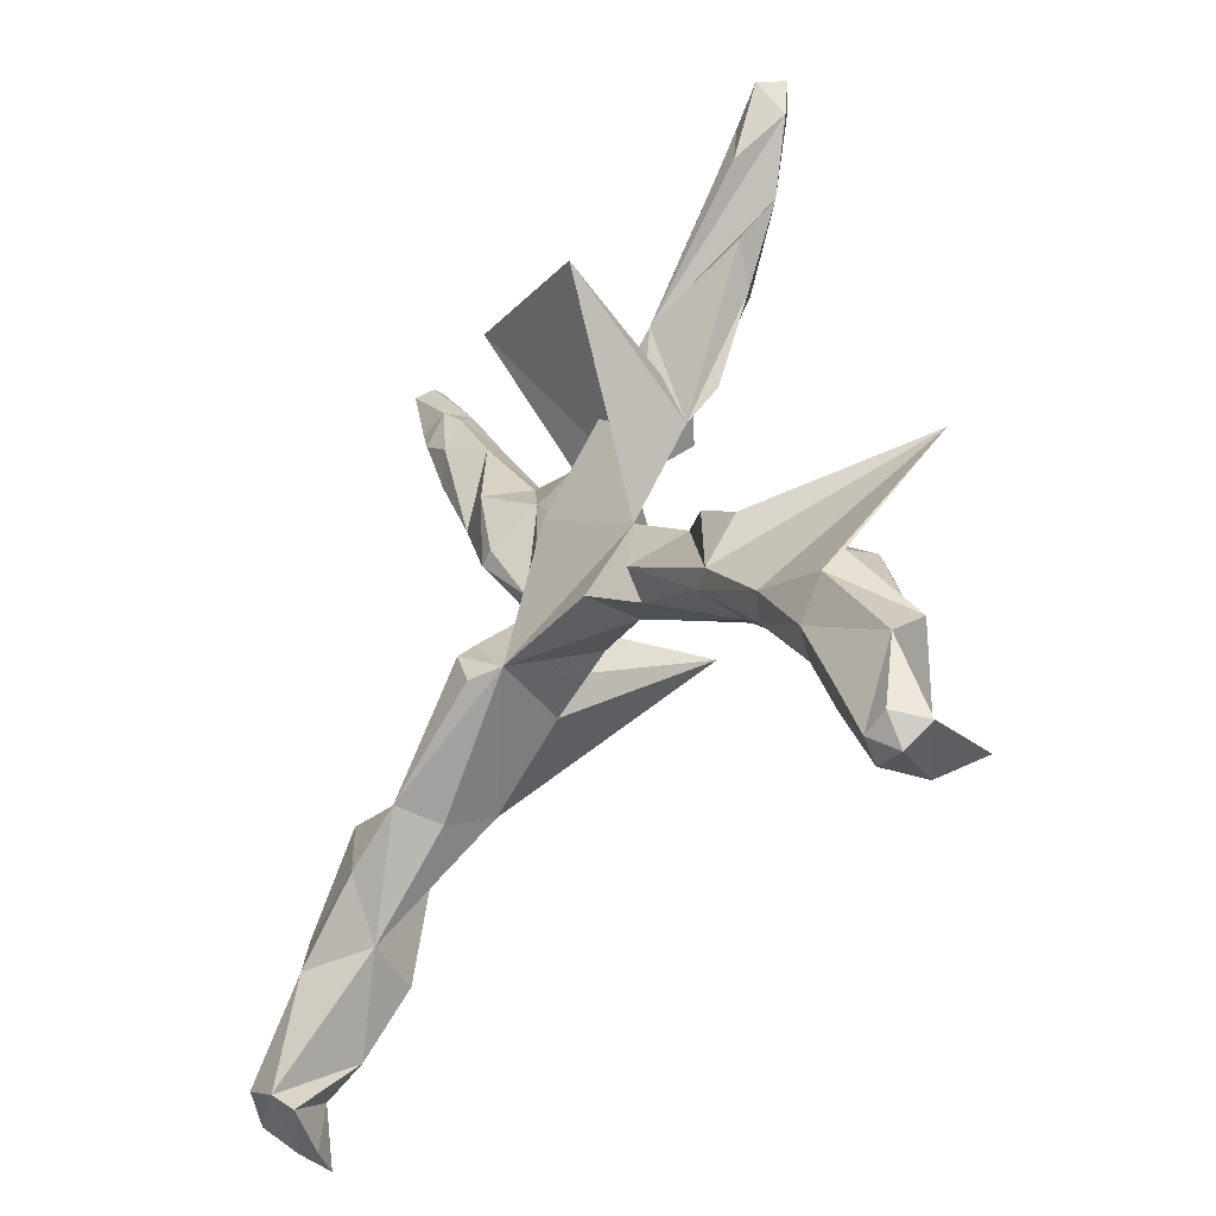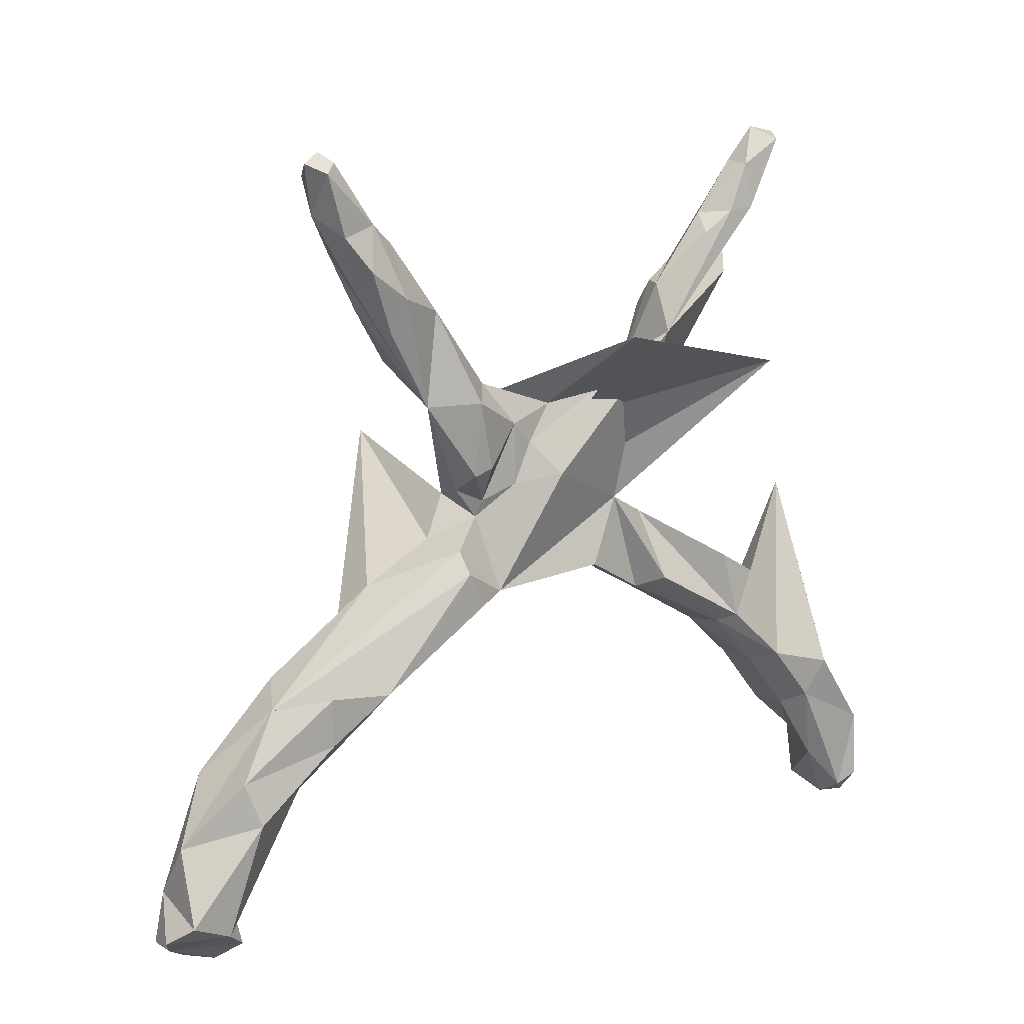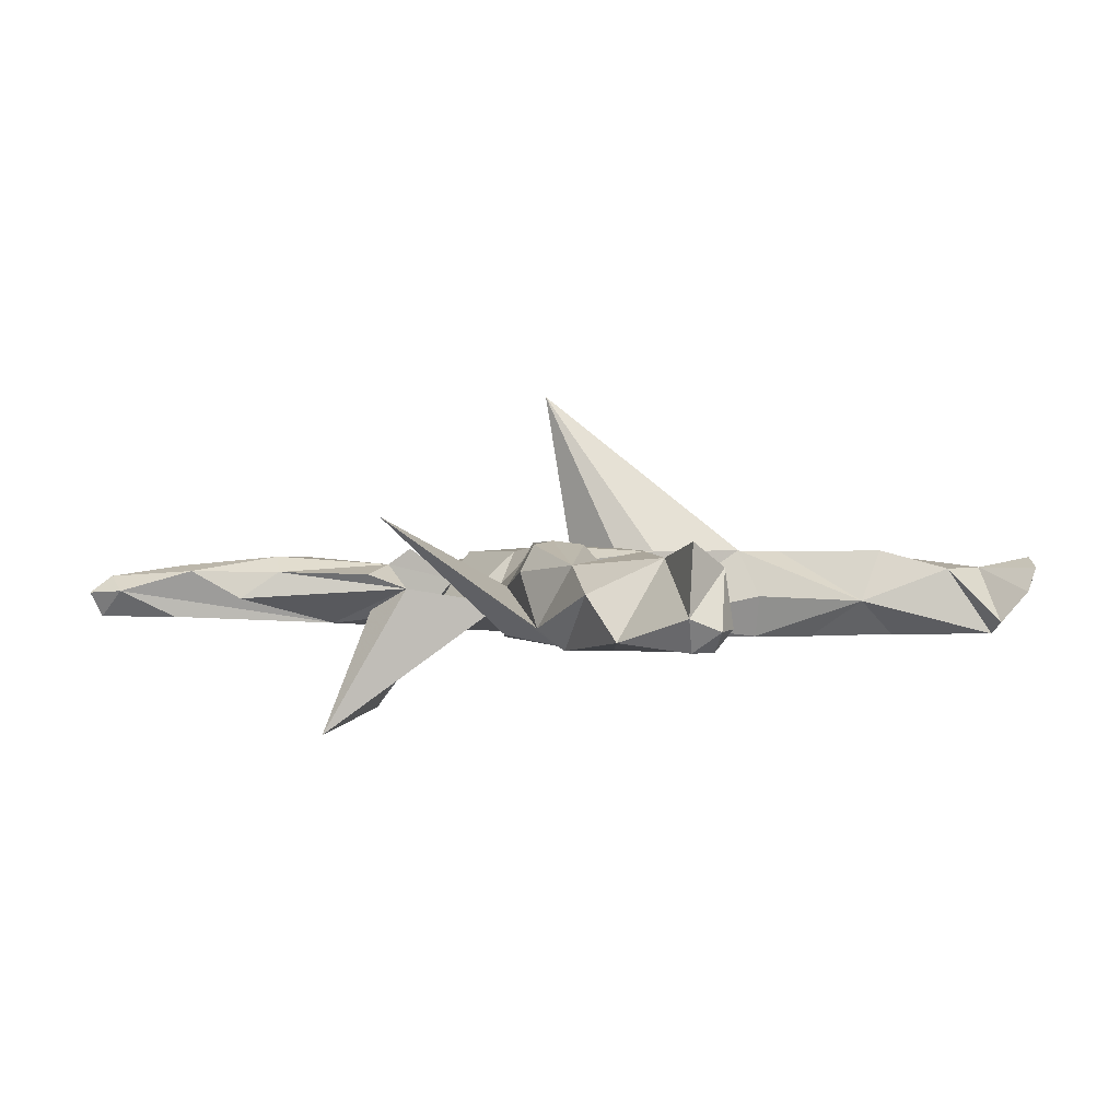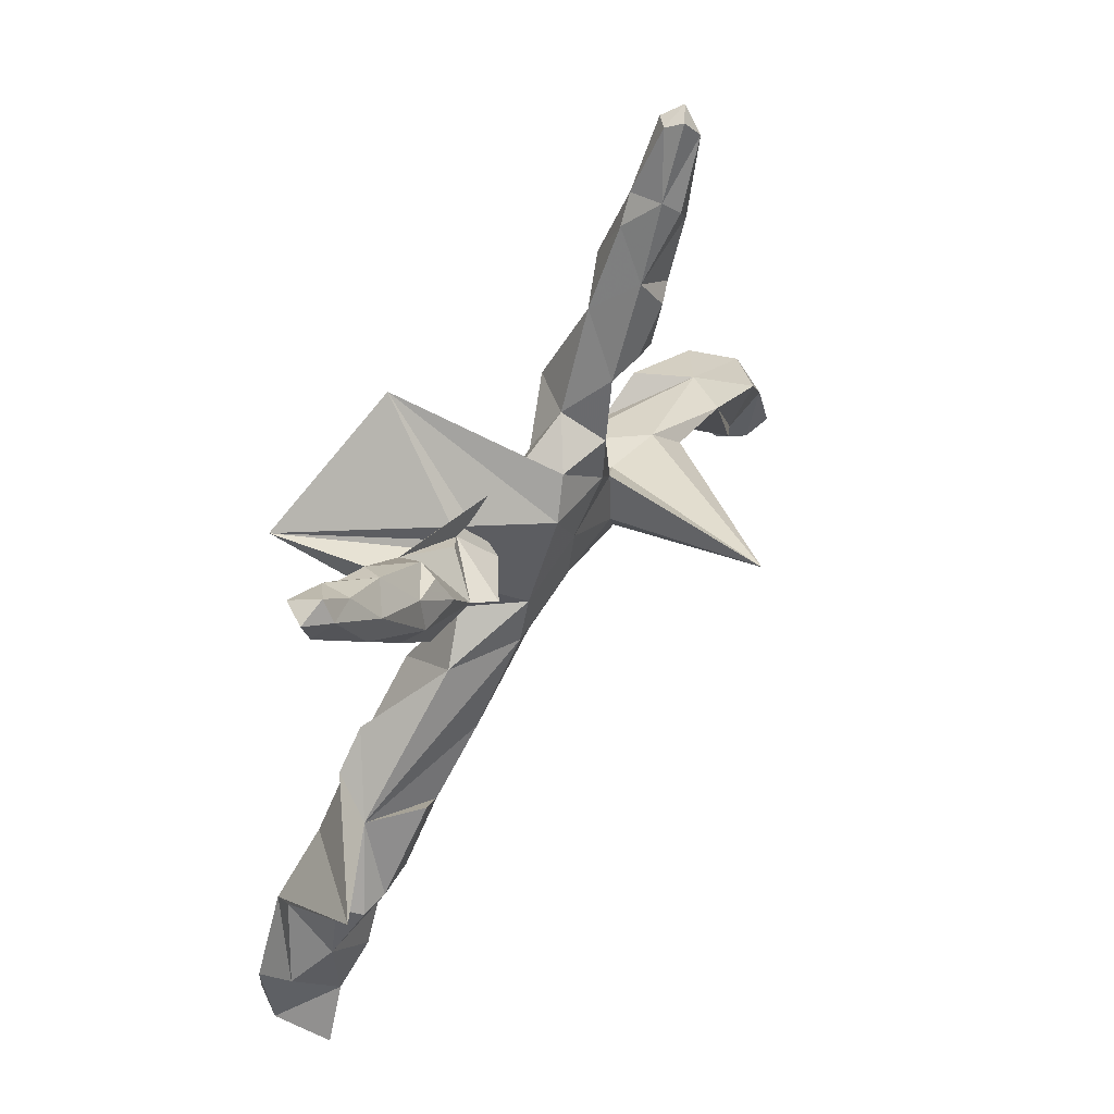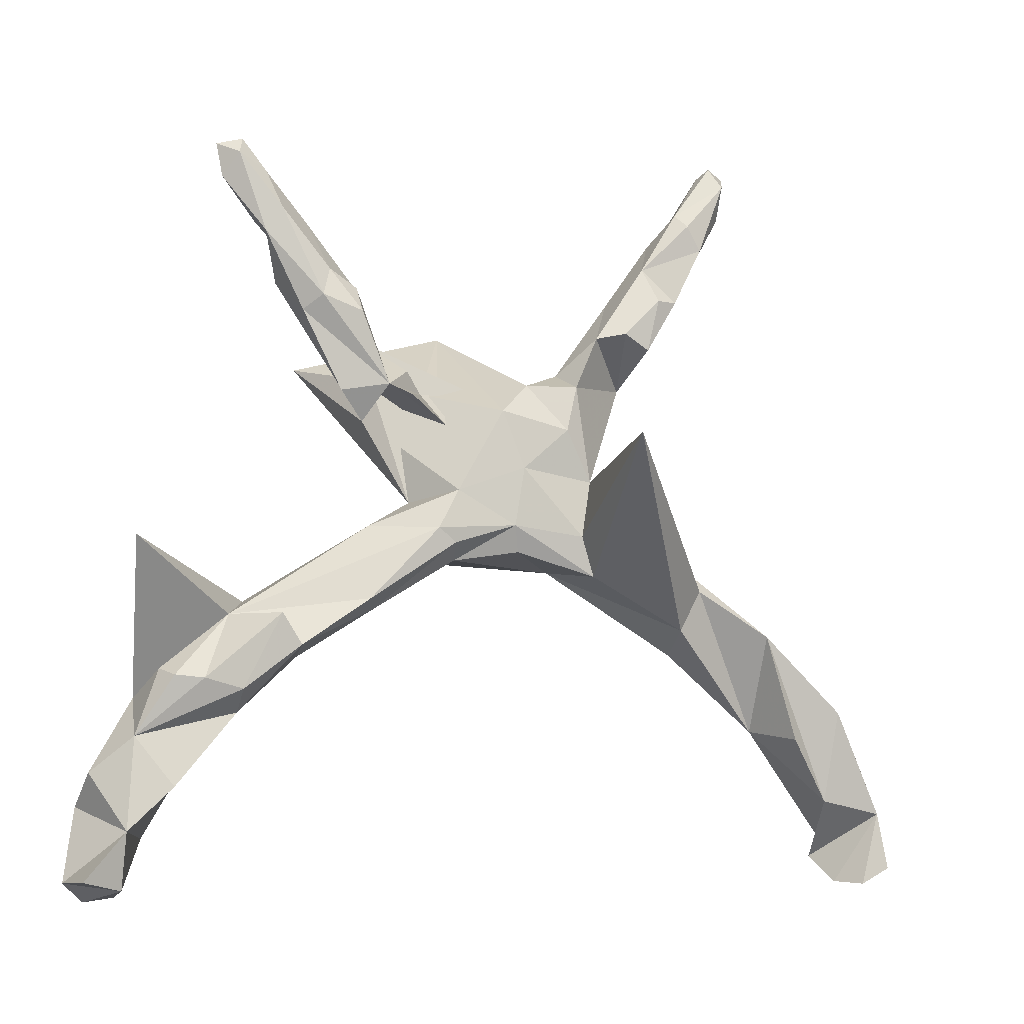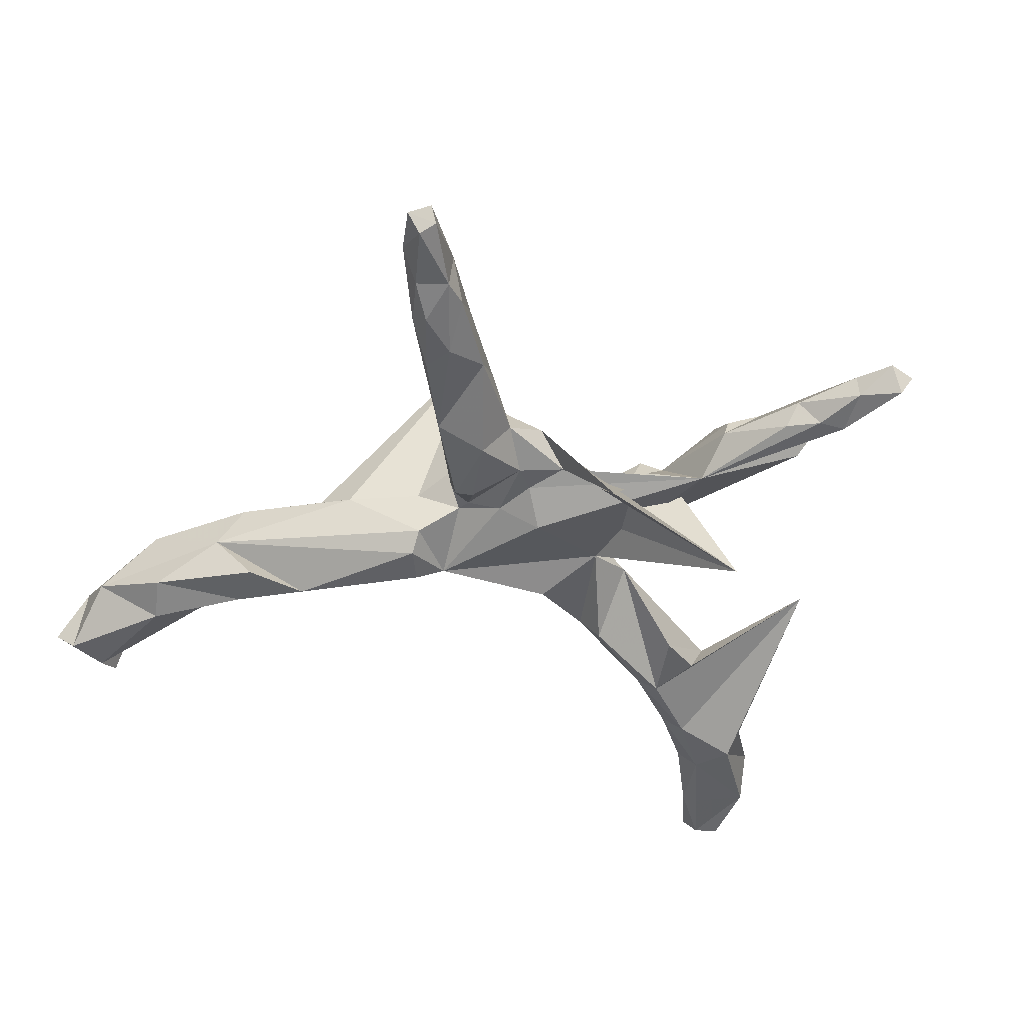
<metadata>
{"format":"obj","ext":"obj","renderer":"f3d","projection":"perspective","resolution":1024,"background":"white","views":[{"elev":-36.1,"azim":-126.3,"up":"+Y"},{"elev":17.2,"azim":144.6,"up":"+Y"},{"elev":-0.5,"azim":-59.9,"up":"+Z"},{"elev":64.3,"azim":-56.4,"up":"+Y"},{"elev":-7.8,"azim":-19.6,"up":"+Y"},{"elev":-45.1,"azim":158.6,"up":"+Z"}]}
</metadata>
<code>
v 0.4136 0.7178 0.007468
v 0.4495 0.7058 -0.01384
v 0.4324 0.6815 0.02456
v 0.3999 0.7042 -0.01714
v 0.4231 0.6907 -0.03836
v 0.4296 0.6235 0.003227
v -0.4461 0.689 0.005984
v -0.4558 0.6601 0.02903
v -0.4672 0.671 -0.03809
v -0.49 0.6778 0.001597
v 0.3941 0.5904 -0.03657
v -0.4067 0.6338 0.01604
v 0.3402 0.6212 0.02139
v -0.4085 0.6316 -0.02771
v -0.4135 0.56 -0.03916
v 0.3552 0.5979 0.04469
v 0.3413 0.6054 -0.03272
v 0.356 0.5357 -0.05285
v -0.4796 0.6214 0.004097
v 0.38 0.5555 0.04029
v -0.3855 0.5671 0.04672
v -0.3694 0.5567 -0.03799
v -0.4113 0.5269 0.03721
v 0.3045 0.5705 -0.0242
v -0.333 0.5525 0.004512
v 0.2234 0.4559 -0.0246
v 0.3685 0.5013 -0.01847
v -0.3213 0.524 -0.03173
v -0.2275 0.3692 -0.05059
v 0.2965 0.4882 -0.05622
v 0.319 0.434 -0.04326
v -0.3016 0.468 0.04354
v -0.3168 0.4194 0.06164
v 0.3288 0.4557 0.04608
v 0.27 0.5129 0.03523
v 0.2909 0.4537 0.06113
v 0.2506 0.3056 -0.03885
v -0.252 0.4398 0.03353
v -0.2484 0.3958 0.0608
v 0.2716 0.3645 0.0574
v 0.2276 0.3902 0.06206
v -0.2423 0.4409 0.002114
v 0.1209 0.3192 -0.003623
v -0.3826 0.4471 -0.008458
v -0.3452 0.3962 0.03534
v -0.1971 0.277 0.04861
v -0.2334 0.2167 0.007592
v 0.1676 0.3062 -0.06953
v 0.178 0.3802 0.04863
v -0.1479 0.3122 -0.01192
v 0.132 0.2875 0.06924
v 0.04827 0.2888 0.04822
v 8.5e-05 0.2718 -0.01888
v -0.1192 0.2765 -0.02948
v -0.164 0.2554 0.07578
v -0.03382 0.4128 -0.2042
v -0.2762 0.2642 0.03153
v -0.002564 0.2384 0.07193
v 0.04311 0.2145 -0.02813
v 0.07558 0.2505 -0.03004
v -0.08885 0.216 0.02321
v 0.1446 0.194 -0.06477
v 0.1588 0.1239 0.06249
v 0.1727 0.1833 -0.06025
v 0.005138 0.1619 -0.06749
v 0.1118 0.2103 0.07837
v -0.2915 0.346 -0.2369
v -0.08114 0.099 0.07091
v 0.0755 0.1494 -0.03162
v 0.1697 0.1451 0.002085
v 0.03359 0.1408 0.07863
v 0.1271 0.1231 -0.01086
v 0.1348 0.09527 -0.001518
v -0.1425 0.08487 -0.01747
v 0.1381 0.02696 0.0793
v -0.1174 0.03249 0.07869
v 0.199 0.05978 -0.05044
v 0.2029 0.05873 0.03939
v -0.223 0.03798 0.01655
v 0.01716 0.04171 0.07895
v 0.137 0.165 0.3505
v -0.08625 0.009252 0.07342
v 0.1208 -0.02252 -0.05264
v -0.2082 -0.05732 -0.07907
v 0.3173 -0.002371 0.04547
v 0.1992 0.02786 -0.08011
v -0.0758 -0.01482 -0.05255
v 0.02861 -0.001577 0.05898
v -0.3514 -0.04652 -0.06594
v 0.1705 -0.02995 -0.07993
v -0.08015 -0.01783 0.03987
v -0.217 -0.1031 0.03242
v 0.5255 -0.1593 0.00214
v 0.161 -0.04 0.07187
v 0.3566 -0.05926 0.07595
v -0.1798 -0.07955 -0.03297
v -0.3836 -0.118 0.07899
v 0.3568 -0.1449 -0.07935
v -0.2337 -0.0898 0.0732
v -0.4188 -0.08927 -0.06164
v 0.4613 -0.1295 -0.07925
v -0.4582 -0.1174 0.01221
v 0.4851 -0.1346 0.07475
v -0.339 -0.1664 -0.06437
v 0.3208 -0.1279 0.07581
v 0.3321 -0.1646 -0.006991
v 0.4608 -0.2071 -0.08054
v -0.5097 -0.2268 0.07978
v -0.6314 -0.004457 0.1148
v -0.348 -0.169 0.06978
v 0.491 -0.2959 -0.01594
v 0.6108 -0.2447 -0.05622
v -0.5755 -0.2106 0.03394
v -0.3426 -0.185 0.005934
v -0.374 -0.1593 -0.07922
v -0.5573 -0.2225 0.07333
v 0.6224 -0.2644 0.07179
v -0.473 -0.2541 -0.07896
v -0.4454 -0.2431 0.07474
v -0.4476 -0.2796 0.03833
v 0.5931 -0.3123 -0.07836
v 0.536 -0.3123 0.07682
v -0.6144 -0.3196 0.04281
v -0.4408 -0.2724 -0.04883
v 0.6994 -0.351 -0.00355
v 0.607 -0.4179 0.0433
v -0.6022 -0.2552 -0.04674
v -0.5928 -0.295 -0.07829
v -0.5486 -0.3501 -0.07781
v 0.7091 -0.4403 0.04627
v -0.5521 -0.4002 0.06273
v -0.5205 -0.3714 -0.04063
v -0.6795 -0.3775 0.002338
v 0.7194 -0.4538 -0.07752
v -0.6005 -0.46 -0.07687
v 0.6562 -0.4841 -0.0768
v 0.7489 -0.4877 -0.03612
v 0.7208 -0.5273 0.01099
v -0.6892 -0.4314 -0.06295
v 0.6242 -0.5137 -0.05561
v -0.6248 -0.4709 0.05254
v 0.7178 -0.5348 0.06514
v 0.6789 -0.5618 0.04546
v -0.7114 -0.5524 -0.02919
v 0.6454 -0.5579 0.000906
v -0.684 -0.5419 -0.07561
v -0.5825 -0.4823 -0.05558
v -0.6287 -0.5641 0.03911
v -0.6435 -0.5558 -0.0751
v -0.6949 -0.5499 0.07316
v -0.676 -0.5833 -0.0469
v -0.6267 -0.576 -0.04346
f 145 140 138
f 136 138 140
f 143 145 138
f 130 140 145
f 148 151 152
f 149 152 151
f 147 148 152
f 144 151 148
f 129 124 132
f 131 132 124
f 147 129 132
f 118 124 129
f 121 112 125
f 93 125 112
f 134 121 125
f 111 121 136
f 134 136 121
f 139 133 128
f 127 128 133
f 129 139 128
f 118 129 128
f 135 139 129
f 147 135 129
f 149 139 135
f 126 111 136
f 137 136 134
f 130 134 125
f 137 134 130
f 141 133 139
f 149 135 147
f 141 147 132
f 140 126 136
f 122 111 126
f 130 126 140
f 138 136 137
f 144 139 146
f 149 146 139
f 141 139 144
f 151 144 146
f 151 146 149
f 152 149 147
f 66 52 58
f 56 58 52
f 53 56 52
f 67 58 56
f 55 54 46
f 50 46 54
f 61 54 55
f 41 37 40
f 34 40 37
f 51 37 49
f 41 49 37
f 43 51 49
f 63 37 51
f 26 43 49
f 52 51 43
f 46 39 33
f 32 33 39
f 45 46 33
f 23 45 33
f 57 46 45
f 36 41 40
f 35 49 41
f 38 39 46
f 42 38 46
f 32 39 38
f 36 40 34
f 35 41 36
f 35 36 34
f 26 49 35
f 42 32 38
f 21 33 32
f 25 21 32
f 23 33 21
f 20 35 34
f 8 23 21
f 16 35 20
f 37 20 34
f 13 35 16
f 3 16 20
f 111 95 105
f 81 105 95
f 106 111 105
f 103 95 111
f 85 95 103
f 85 81 95
f 94 105 81
f 83 105 94
f 88 83 94
f 106 105 83
f 99 92 82
f 91 82 92
f 76 99 82
f 110 92 99
f 93 85 103
f 78 81 85
f 75 94 81
f 63 75 81
f 80 94 75
f 80 82 91
f 96 91 92
f 80 76 82
f 102 99 76
f 79 102 76
f 110 99 102
f 63 81 78
f 77 78 85
f 71 80 75
f 88 94 80
f 91 88 80
f 83 88 91
f 68 76 80
f 68 79 76
f 74 79 68
f 73 63 78
f 71 75 63
f 142 138 130
f 137 130 138
f 143 142 130
f 143 138 142
f 123 133 141
f 27 37 31
f 30 31 37
f 29 15 22
f 14 22 15
f 28 29 22
f 37 26 30
f 24 30 26
f 17 30 24
f 35 24 26
f 31 30 18
f 17 18 30
f 27 31 18
f 48 26 37
f 46 29 42
f 28 42 29
f 43 26 48
f 44 29 47
f 74 47 29
f 64 48 37
f 54 29 50
f 46 50 29
f 53 29 54
f 59 29 53
f 65 74 29
f 59 65 29
f 141 131 123
f 120 123 131
f 103 111 122
f 119 123 120
f 124 120 131
f 127 133 123
f 130 117 126
f 103 126 117
f 125 117 130
f 93 117 125
f 103 122 126
f 110 119 120
f 108 123 119
f 97 108 119
f 116 123 108
f 102 116 108
f 113 123 116
f 102 113 116
f 127 123 113
f 103 117 93
f 77 73 78
f 70 63 73
f 68 80 71
f 67 74 68
f 66 71 63
f 58 68 71
f 47 74 67
f 58 67 68
f 58 71 66
f 51 66 63
f 61 67 56
f 46 61 55
f 67 61 46
f 57 47 46
f 67 46 47
f 52 66 51
f 45 47 57
f 70 37 63
f 86 77 93
f 85 93 77
f 83 77 86
f 98 86 93
f 102 89 100
f 115 100 89
f 84 79 74
f 96 84 74
f 115 79 84
f 96 74 87
f 83 87 74
f 91 96 87
f 98 83 90
f 86 90 83
f 90 86 98
f 101 98 93
f 115 89 79
f 102 79 89
f 104 115 84
f 104 84 96
f 106 83 98
f 109 100 115
f 118 115 104
f 114 104 96
f 111 106 98
f 107 98 101
f 112 101 93
f 120 114 110
f 92 110 114
f 124 114 120
f 97 119 110
f 102 97 110
f 102 108 97
f 114 96 92
f 87 83 91
f 109 102 100
f 70 73 72
f 69 72 73
f 60 72 69
f 83 69 73
f 70 64 37
f 72 64 70
f 62 64 72
f 59 60 69
f 62 72 60
f 53 60 59
f 65 59 69
f 83 65 69
f 43 60 53
f 52 43 53
f 48 60 43
f 54 56 53
f 61 56 54
f 62 60 48
f 25 32 42
f 45 23 44
f 29 44 23
f 47 45 44
f 27 20 37
f 28 25 42
f 12 21 25
f 19 29 23
f 6 20 27
f 13 24 35
f 15 29 19
f 8 19 23
f 83 73 77
f 8 21 12
f 14 12 25
f 10 19 8
f 6 3 20
f 2 3 6
f 17 24 13
f 3 13 16
f 12 14 7
f 9 7 14
f 8 12 7
f 4 13 1
f 3 1 13
f 2 4 1
f 17 13 4
f 2 1 3
f 10 8 7
f 9 19 10
f 9 10 7
f 5 2 6
f 150 148 141
f 147 141 148
f 144 148 150
f 143 130 145
f 132 131 141
f 144 150 141
f 11 27 18
f 6 27 11
f 17 11 18
f 5 6 11
f 25 28 22
f 14 25 22
f 9 14 15
f 9 15 19
f 17 5 11
f 4 5 17
f 2 5 4
f 127 102 109
f 118 109 115
f 107 111 98
f 121 111 107
f 112 107 101
f 121 107 112
f 128 127 109
f 113 102 127
f 128 109 118
f 124 118 104
f 114 124 104
f 64 62 48
f 83 74 65

</code>
